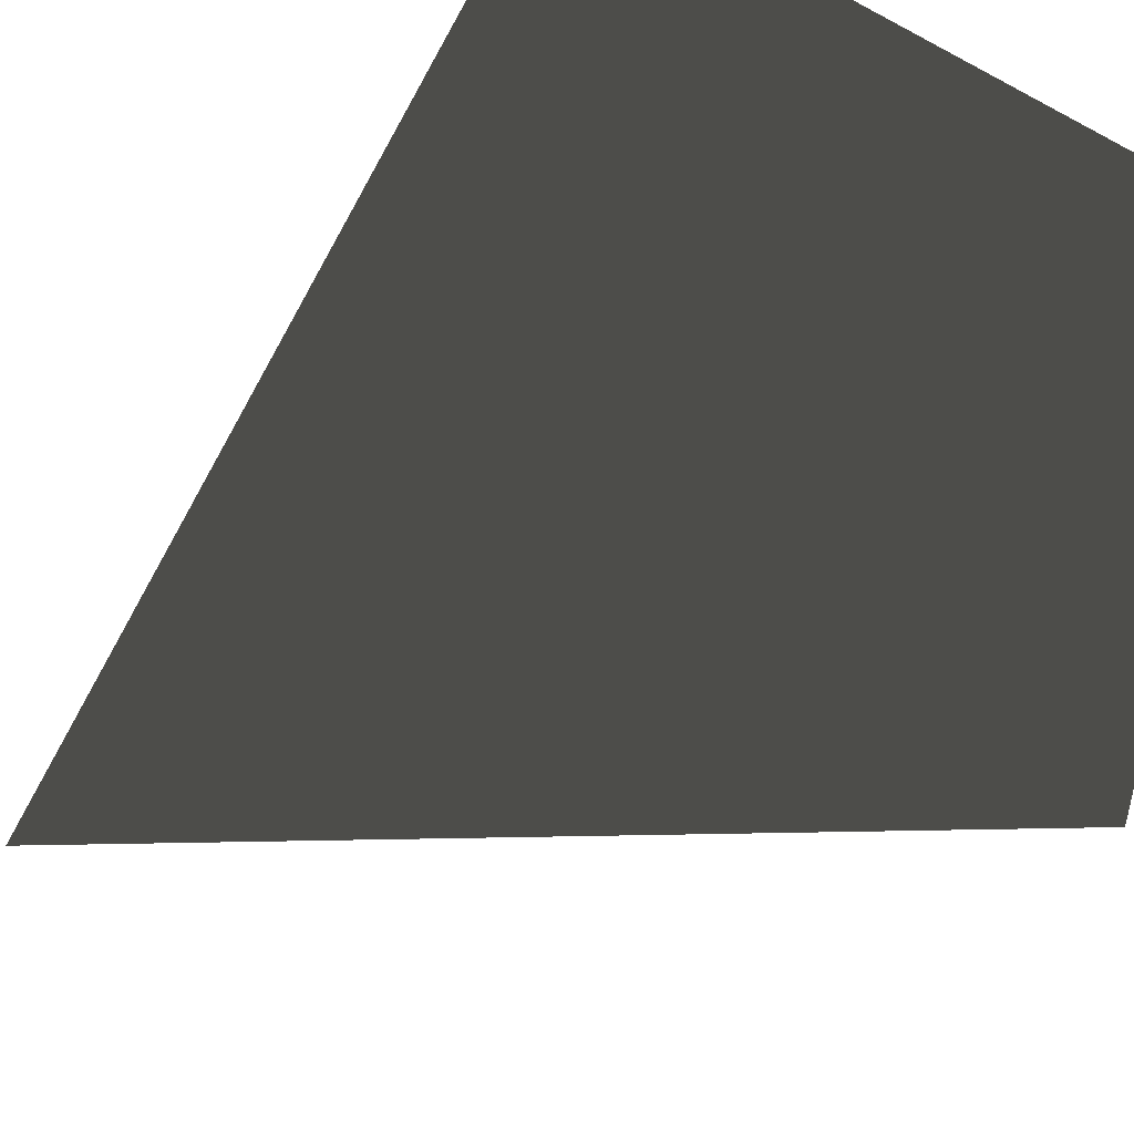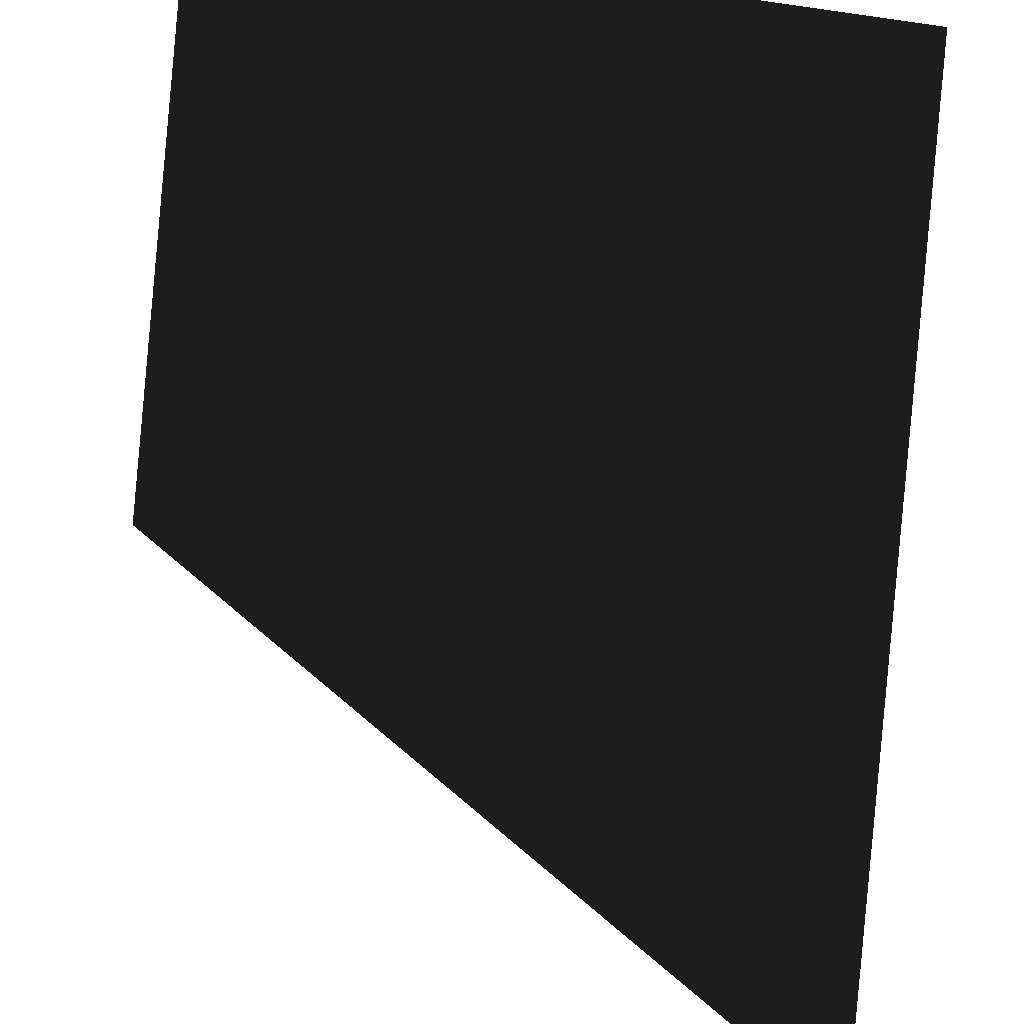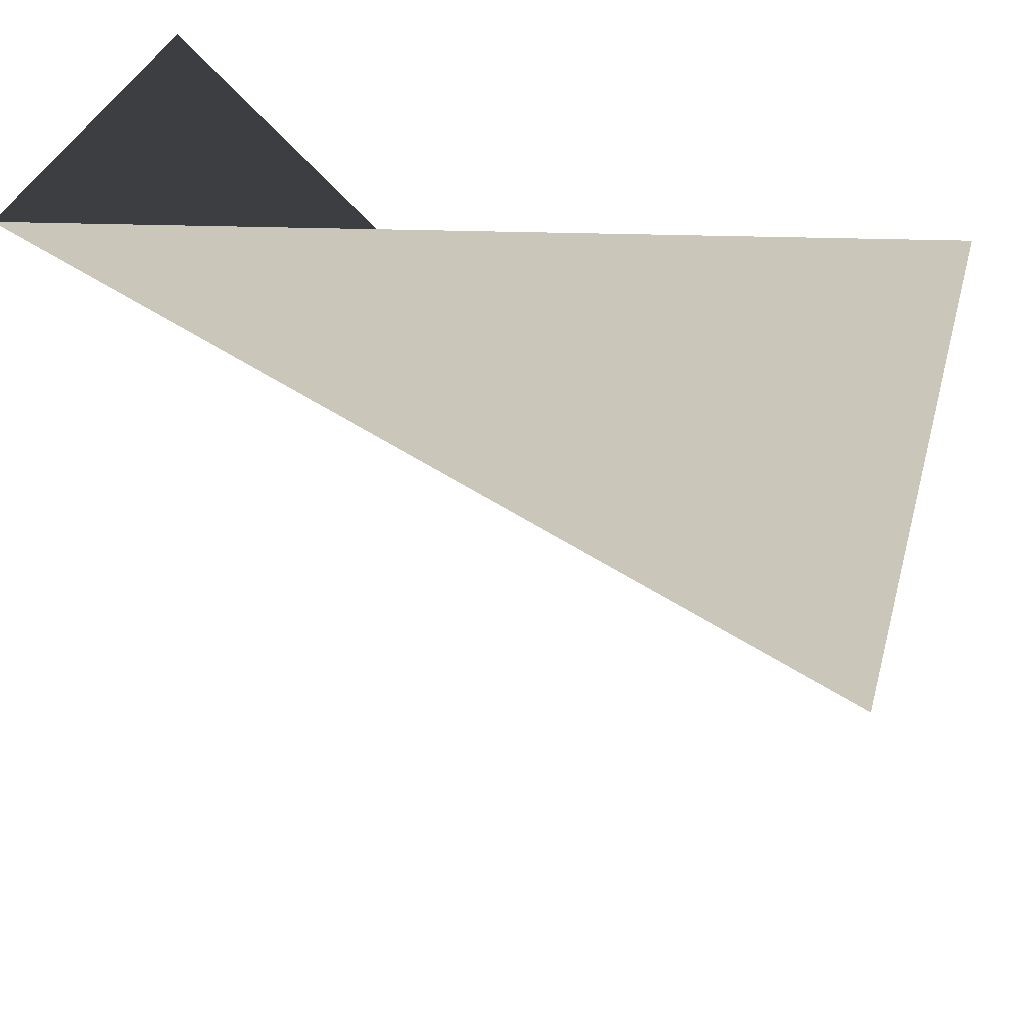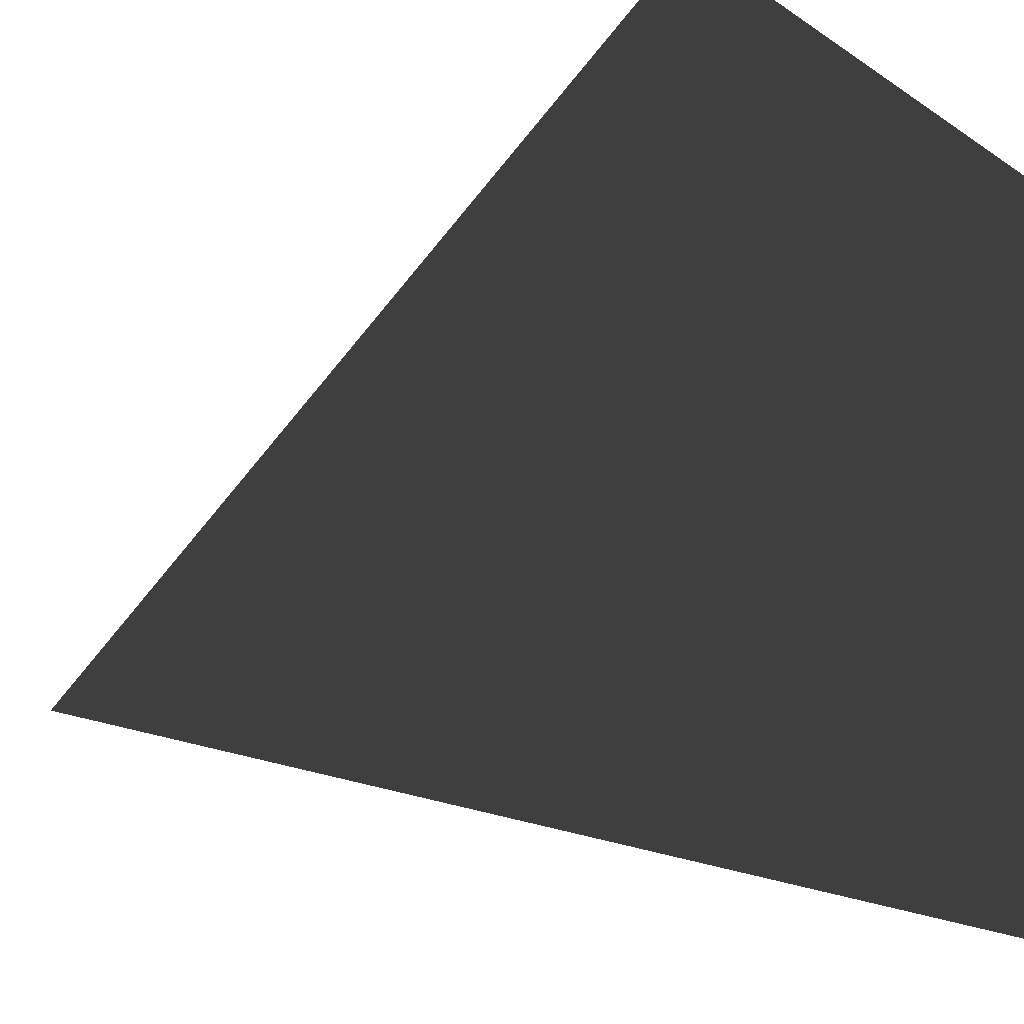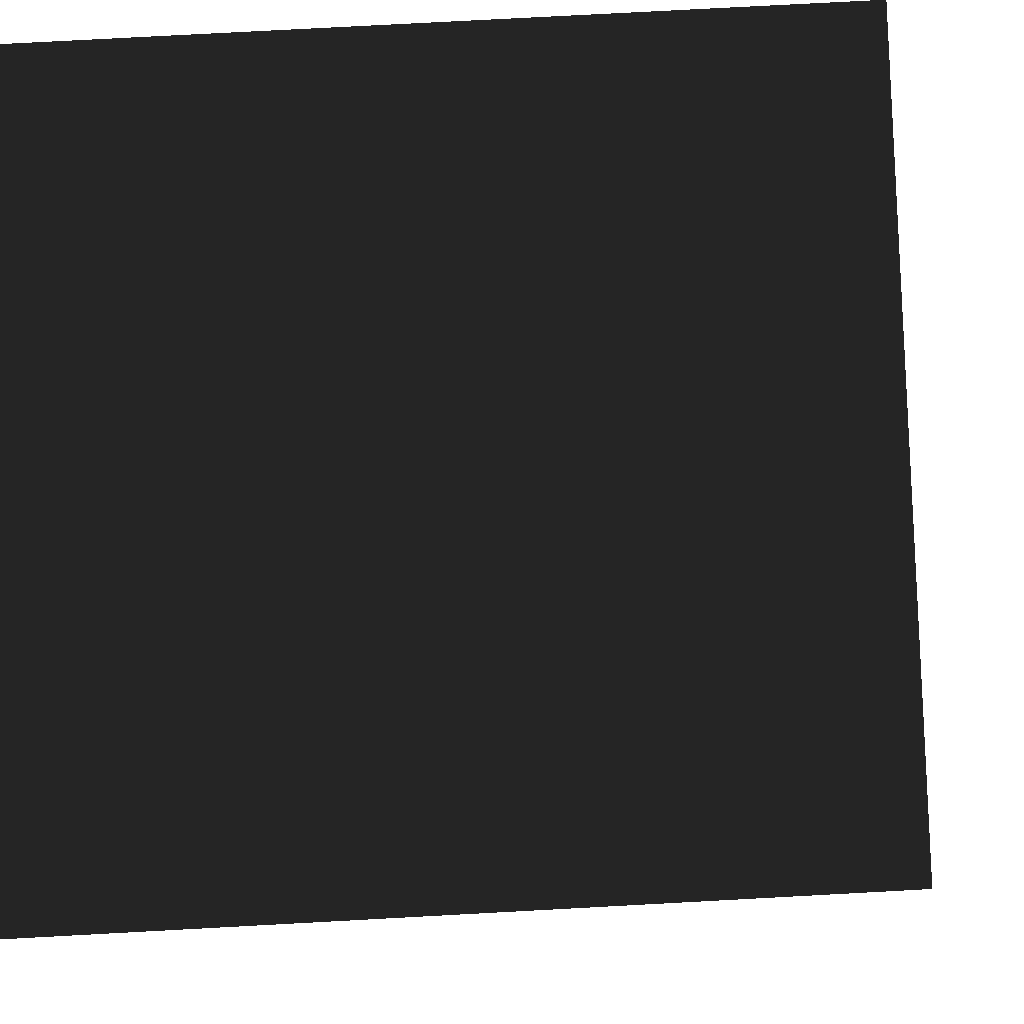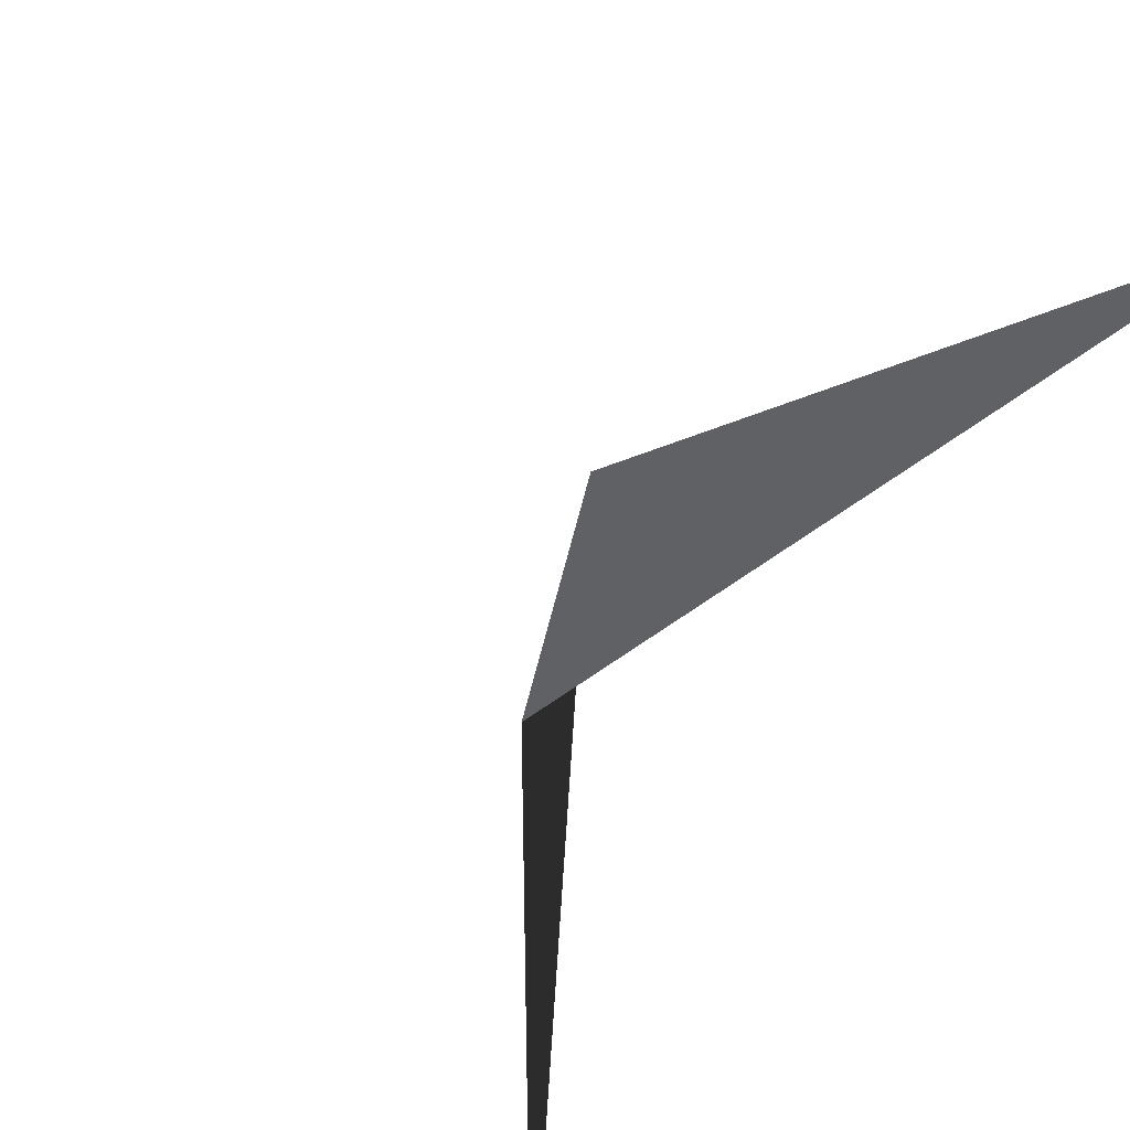
<metadata>
{"format":"obj","ext":"obj","renderer":"f3d","projection":"perspective","resolution":1024,"background":"white","views":[{"elev":47.1,"azim":-136.2,"up":"+Y"},{"elev":-51.9,"azim":-98.9,"up":"+Z"},{"elev":21.2,"azim":-85.8,"up":"+Z"},{"elev":33.2,"azim":-115.0,"up":"+Y"},{"elev":-4.0,"azim":11.1,"up":"+Y"},{"elev":44.2,"azim":-42.0,"up":"+Y"}]}
</metadata>
<code>
v 2 0 0
v 1 0 1
v 1 1 1
v 2 1 1
g cube
f 1 2 3
f 3 4 1

</code>
